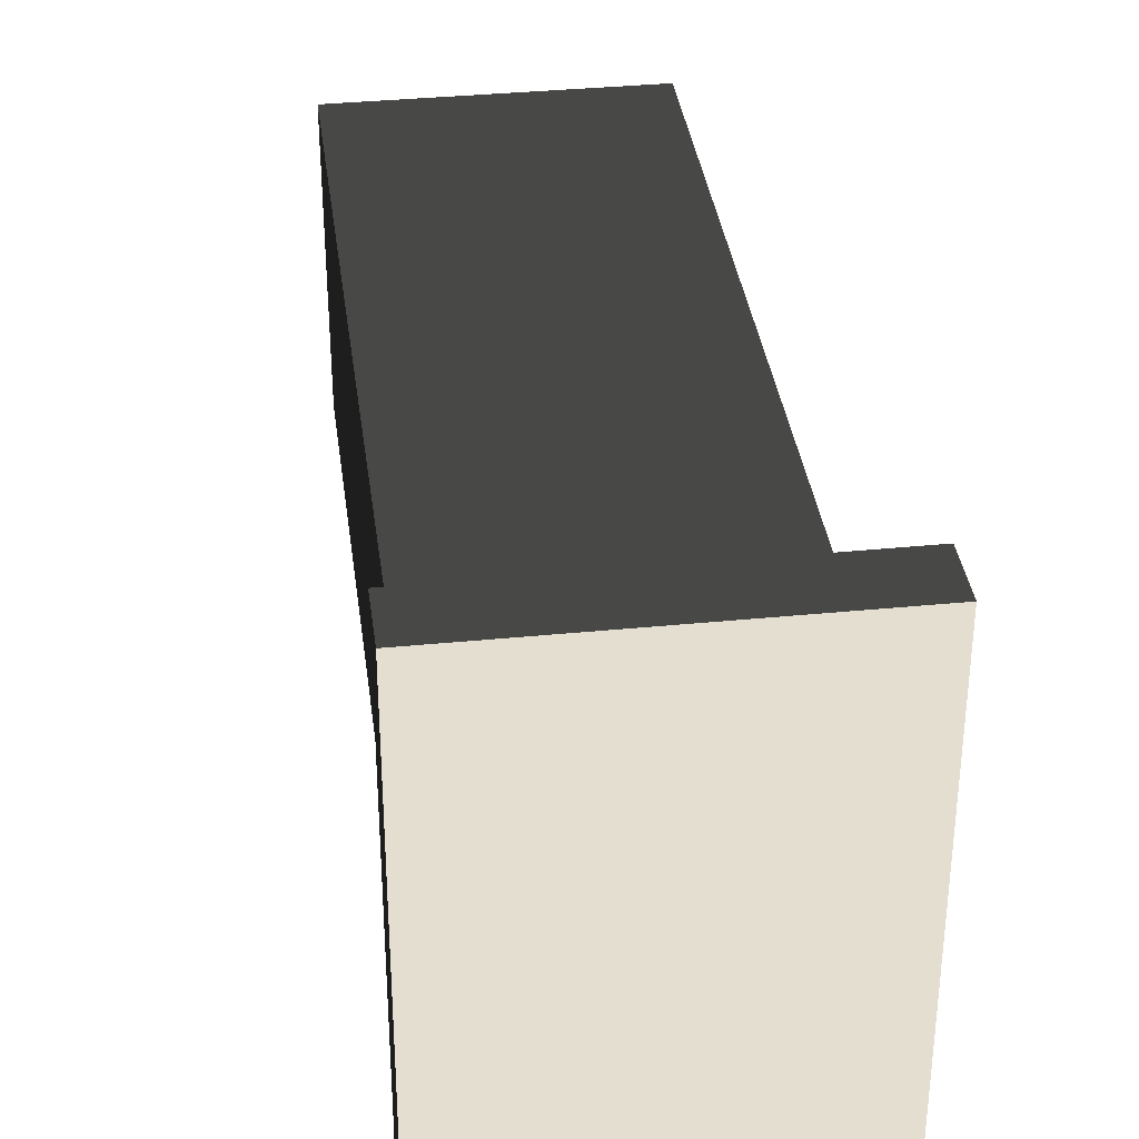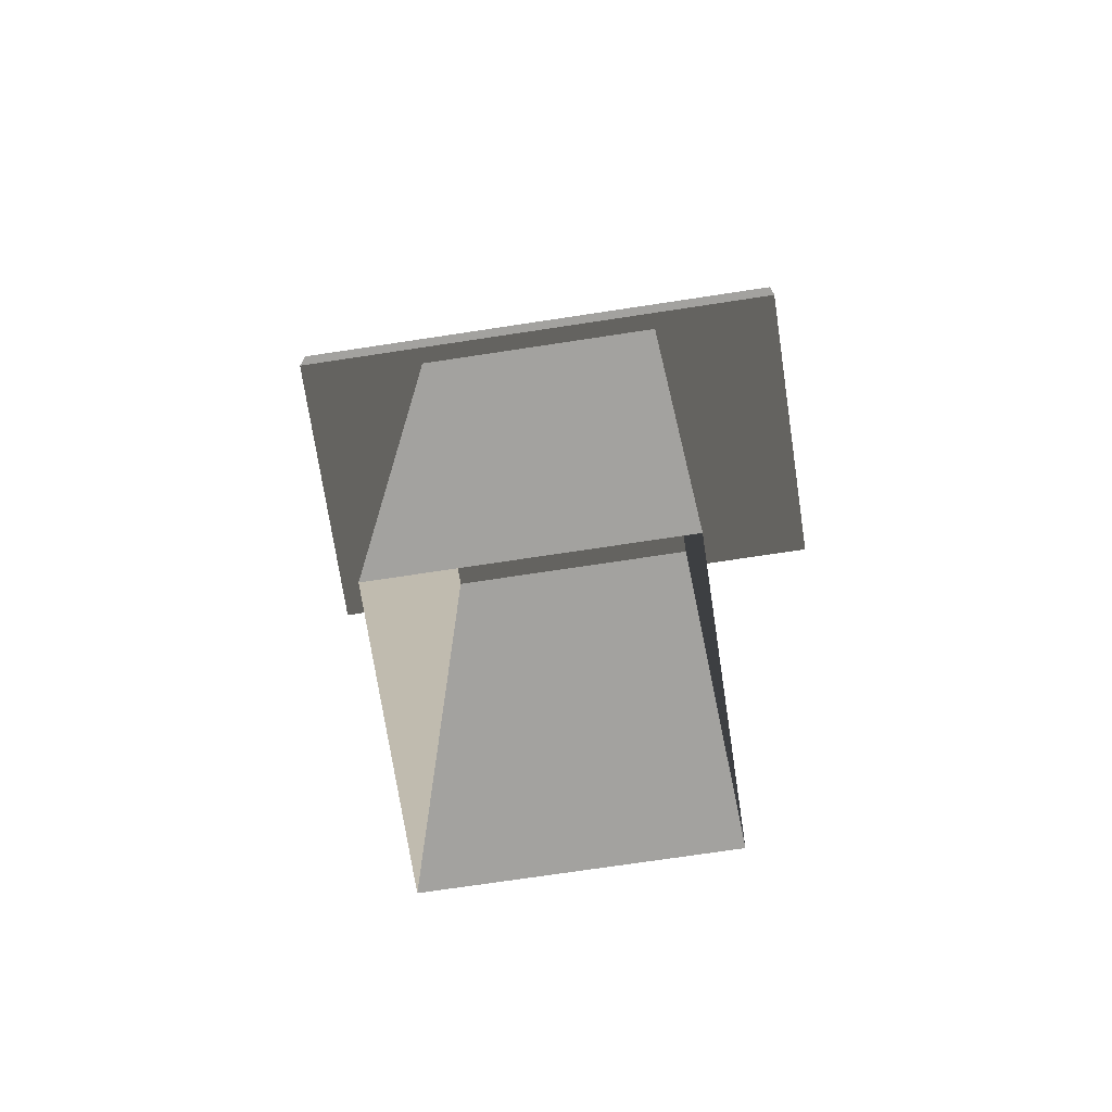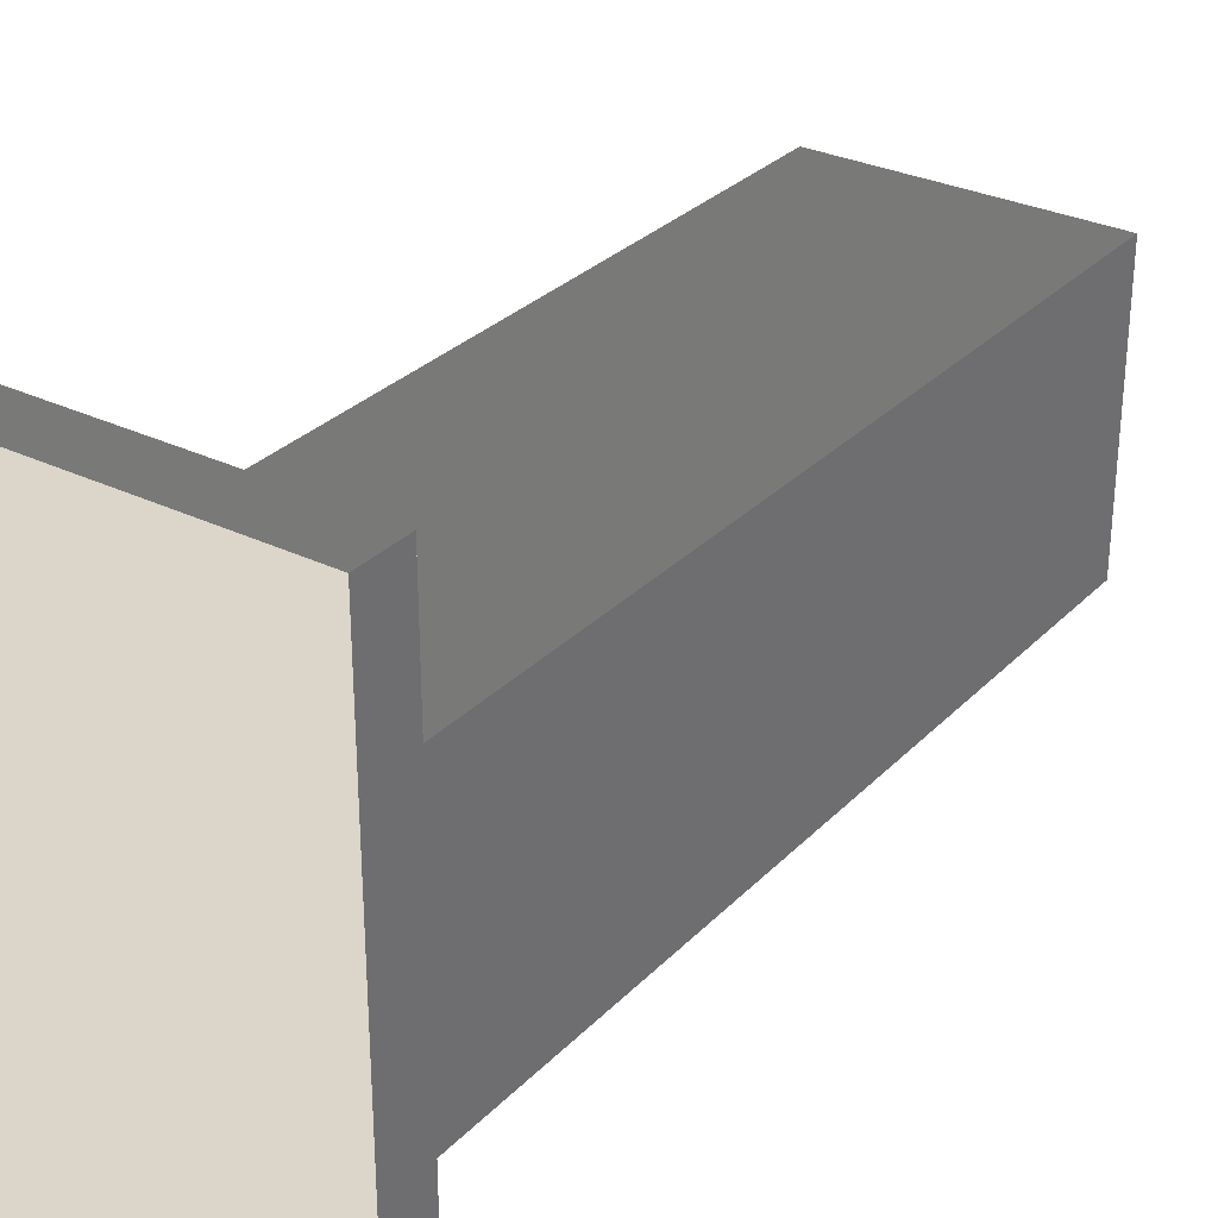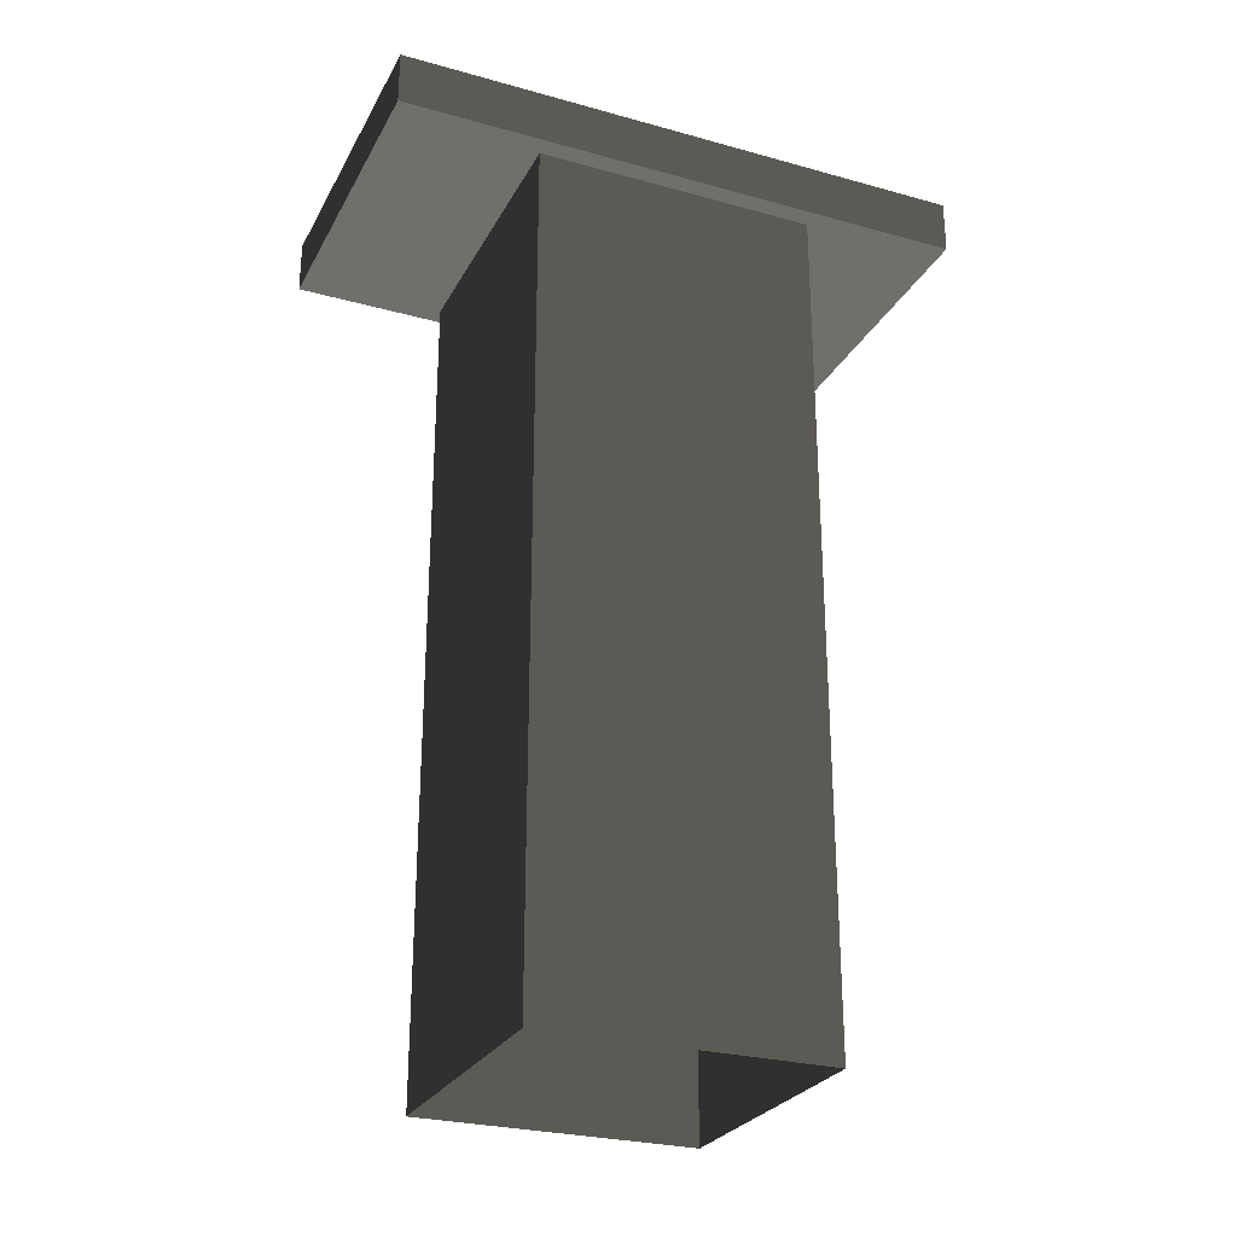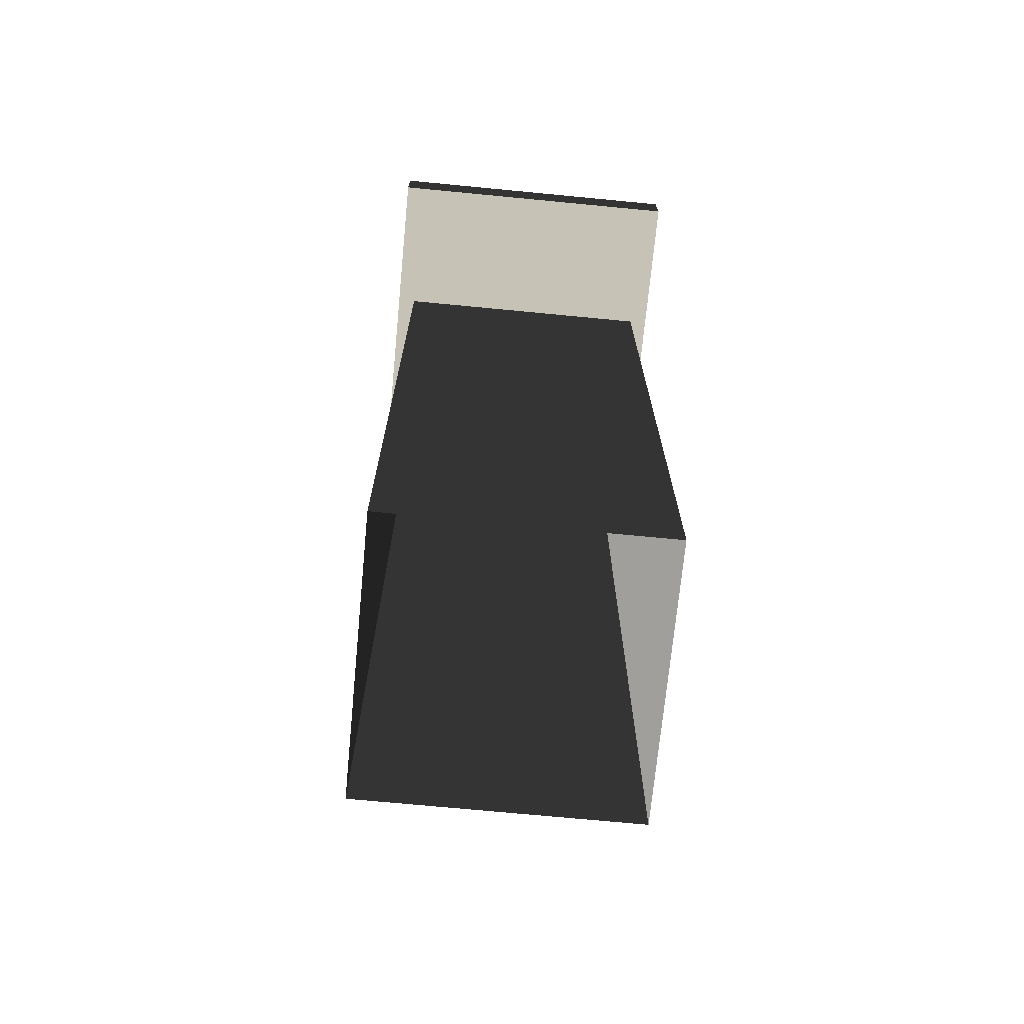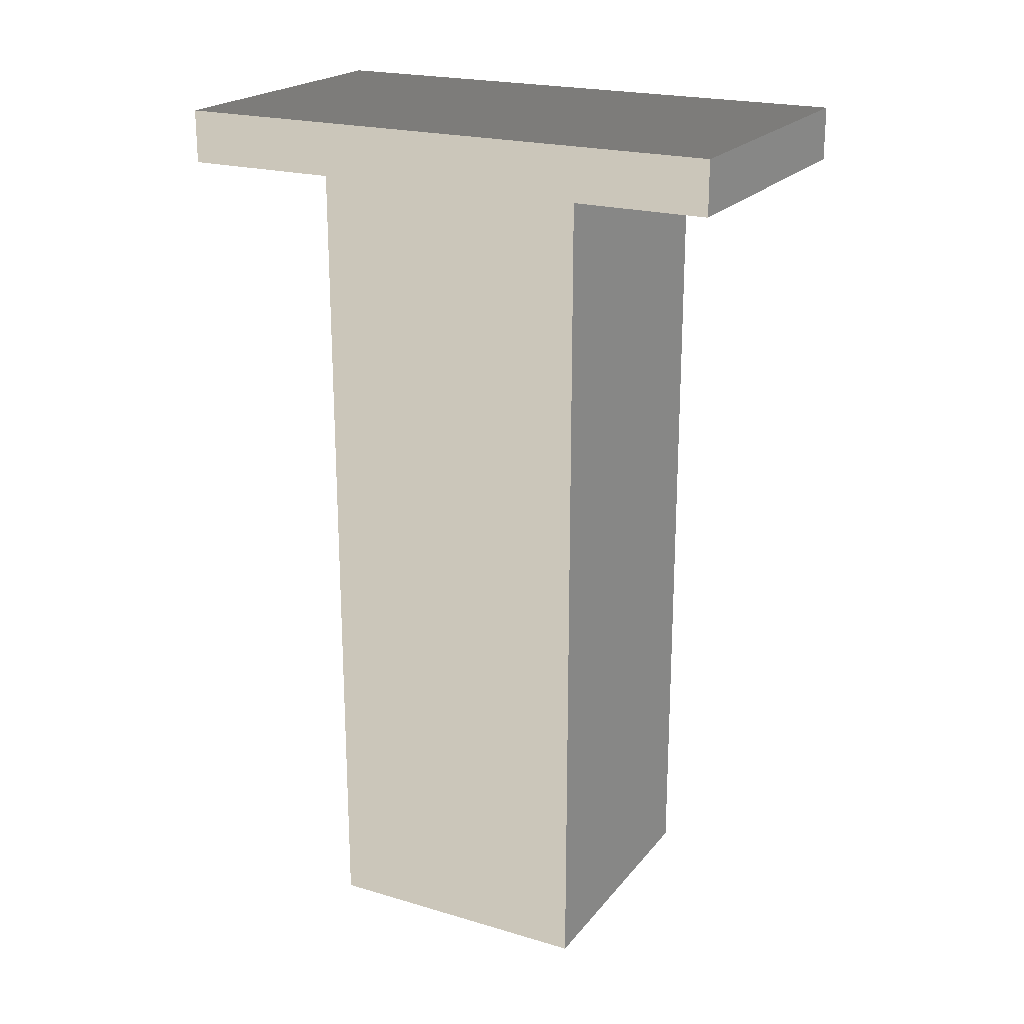
<metadata>
{"format":"obj","ext":"obj","renderer":"f3d","projection":"perspective","resolution":1024,"background":"white","views":[{"elev":35.9,"azim":-7.4,"up":"+Y"},{"elev":-72.6,"azim":-81.4,"up":"+Z"},{"elev":30.1,"azim":35.1,"up":"+Y"},{"elev":-27.1,"azim":66.8,"up":"+Z"},{"elev":-71.2,"azim":-5.5,"up":"+Z"},{"elev":21.2,"azim":117.7,"up":"+Z"}]}
</metadata>
<code>
v -39.37 -0.0004782 2.928e-20
v -39.37 -0.0004782 118.1
v -0.0003295 -0.0006409 118.1
v -0.0003295 -0.0006409 3.925e-20
v -0.0003295 -0.0006409 3.925e-20
v -0.0003295 -0.0006409 118.1
v -0.0002823 39.37 118.1
v -0.0002823 39.37 -2.411e-15
v -0.0002823 39.37 -2.411e-15
v -0.0002823 39.37 118.1
v -39.37 39.37 118.1
v -39.37 39.37 -2.411e-15
v -39.37 39.37 -2.411e-15
v -39.37 39.37 118.1
v -39.37 -0.0004782 118.1
v -39.37 -0.0004782 2.928e-20
v -42.06 -20.39 118.1
v 2.692 -20.39 118.1
v 2.692 59.76 118.1
v -42.06 59.76 118.1
v -42.06 -20.39 125.6
v -42.06 59.76 125.6
v 2.692 59.76 125.6
v 2.692 -20.39 125.6
v -42.06 -20.39 118.1
v -42.06 -20.39 125.6
v 2.692 -20.39 125.6
v 2.692 -20.39 118.1
v 2.692 -20.39 118.1
v 2.692 -20.39 125.6
v 2.692 59.76 125.6
v 2.692 59.76 118.1
v 2.692 59.76 118.1
v 2.692 59.76 125.6
v -42.06 59.76 125.6
v -42.06 59.76 118.1
v -42.06 59.76 118.1
v -42.06 59.76 125.6
v -42.06 -20.39 125.6
v -42.06 -20.39 118.1
g Roof_AirExitA_7381_82
f 1 3 2
f 1 4 3
f 5 7 6
f 5 8 7
f 9 11 10
f 9 12 11
f 13 15 14
f 13 16 15
f 17 19 18
f 17 20 19
f 21 23 22
f 21 24 23
f 25 27 26
f 25 28 27
f 29 31 30
f 29 32 31
f 33 35 34
f 33 36 35
f 37 39 38
f 37 40 39

</code>
